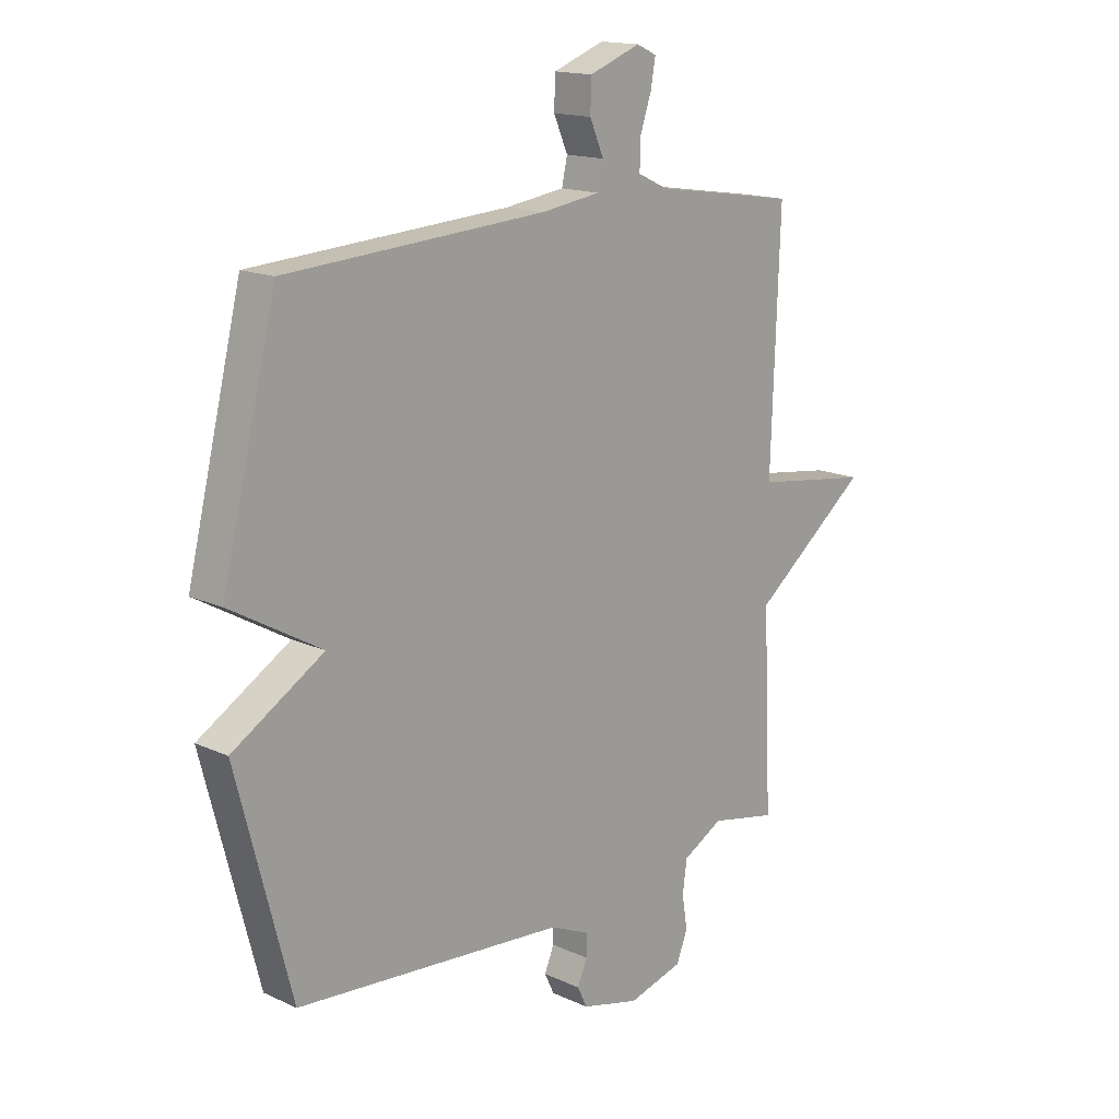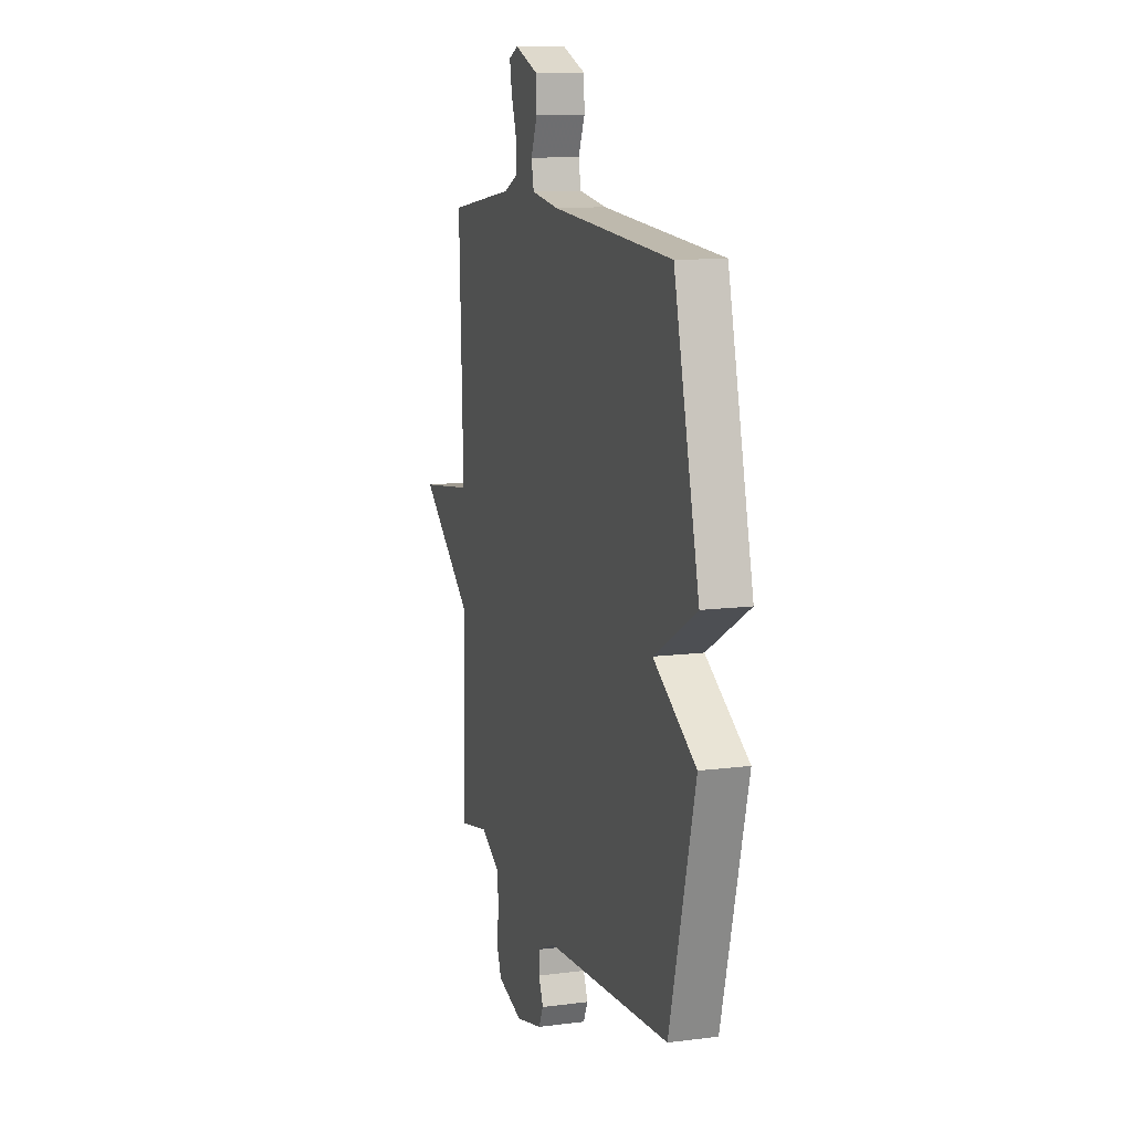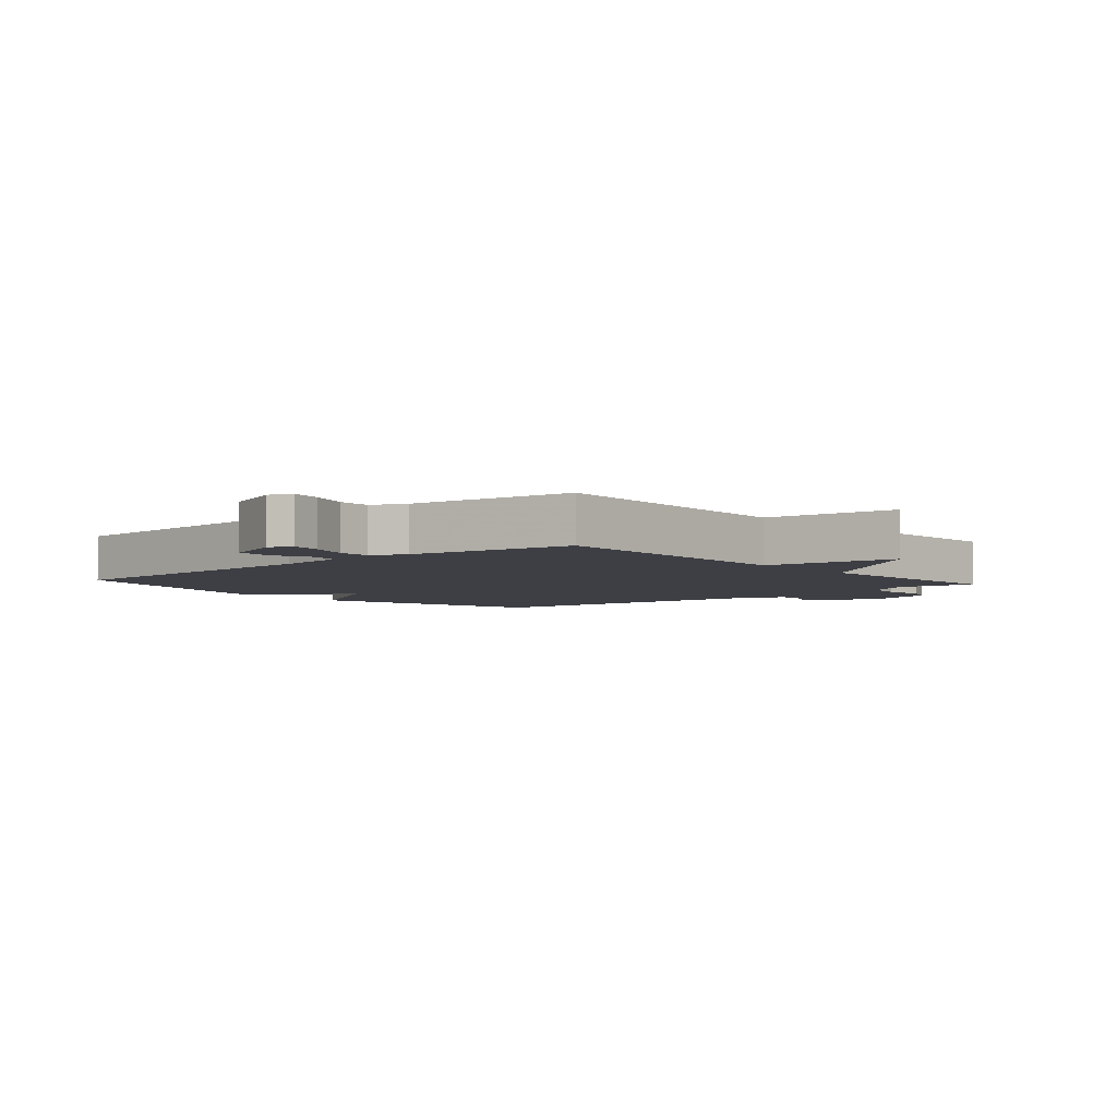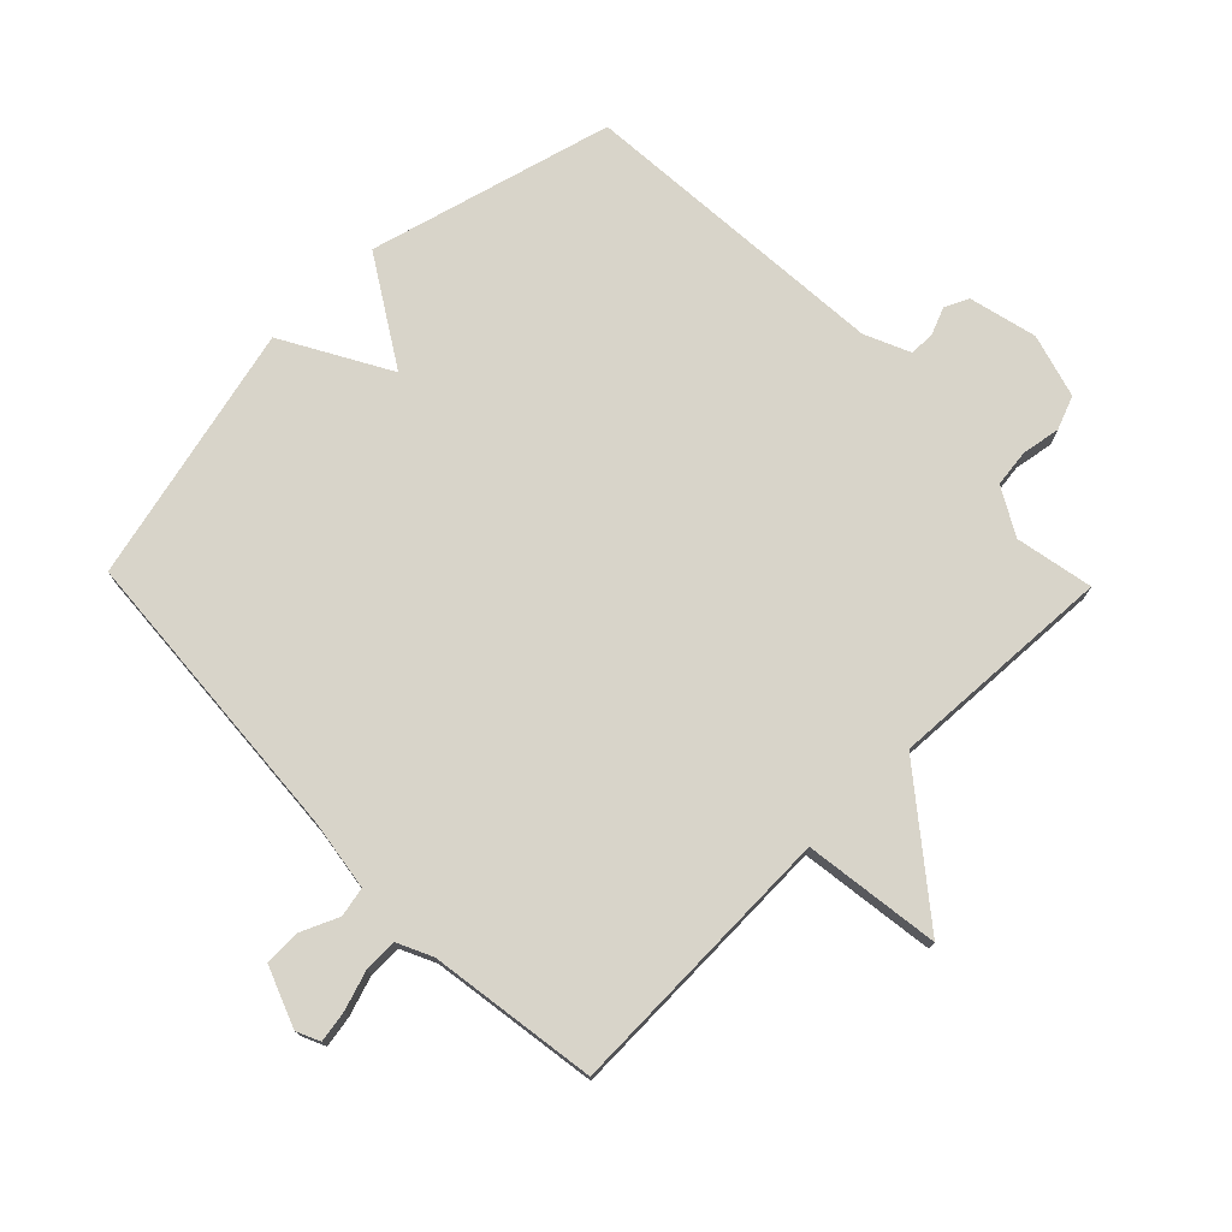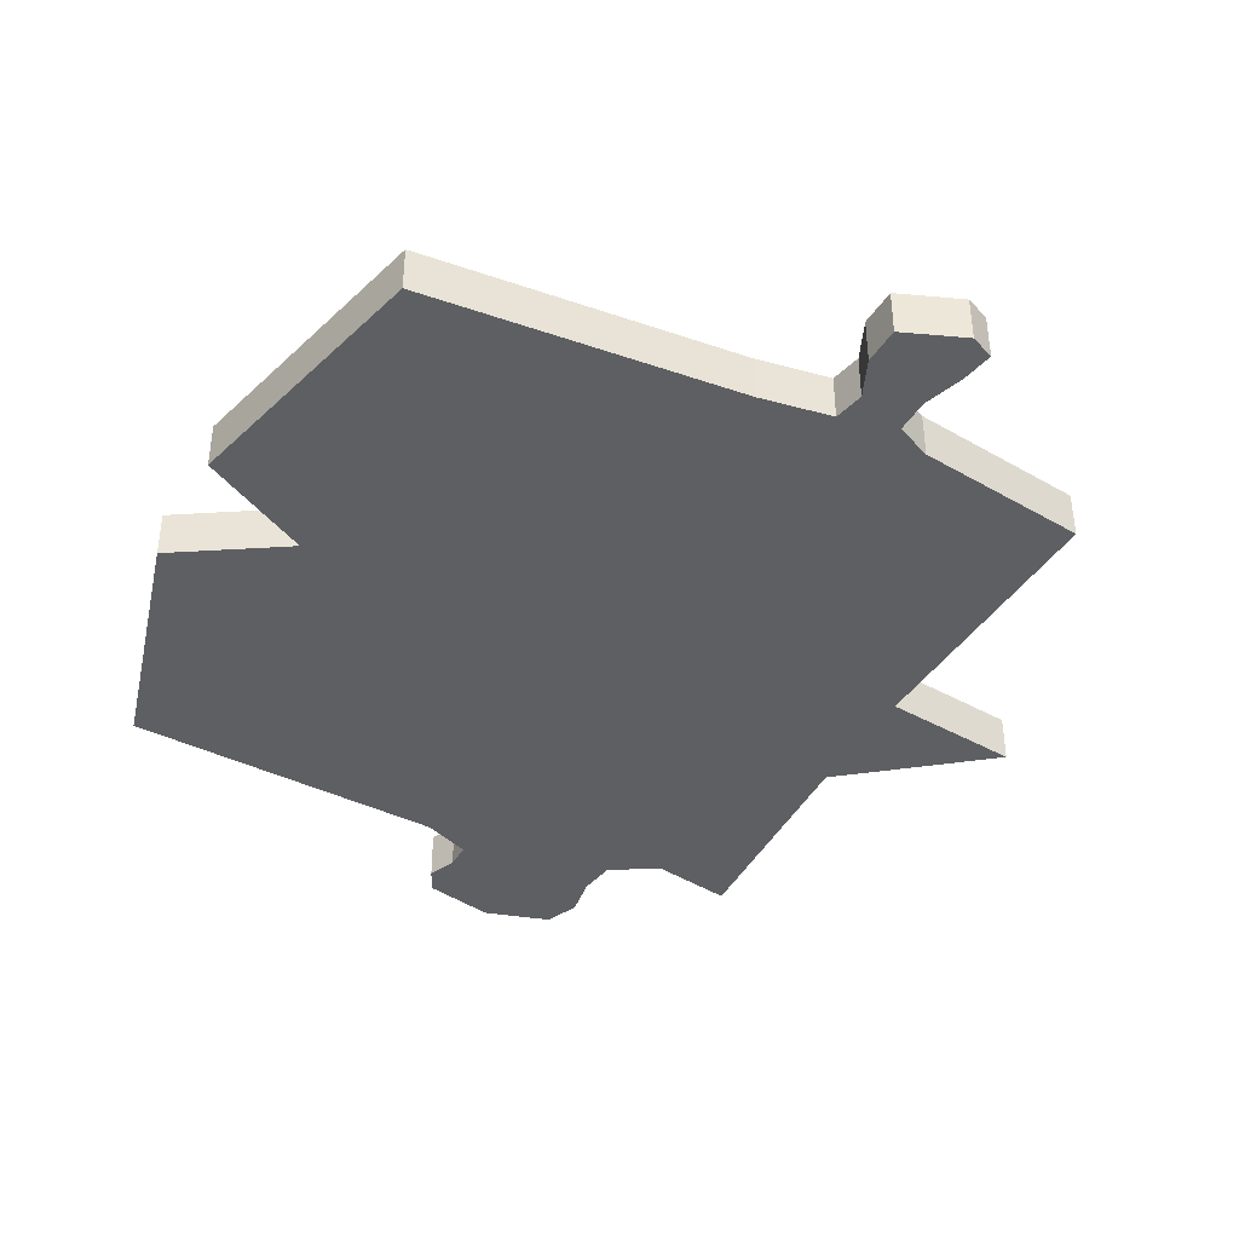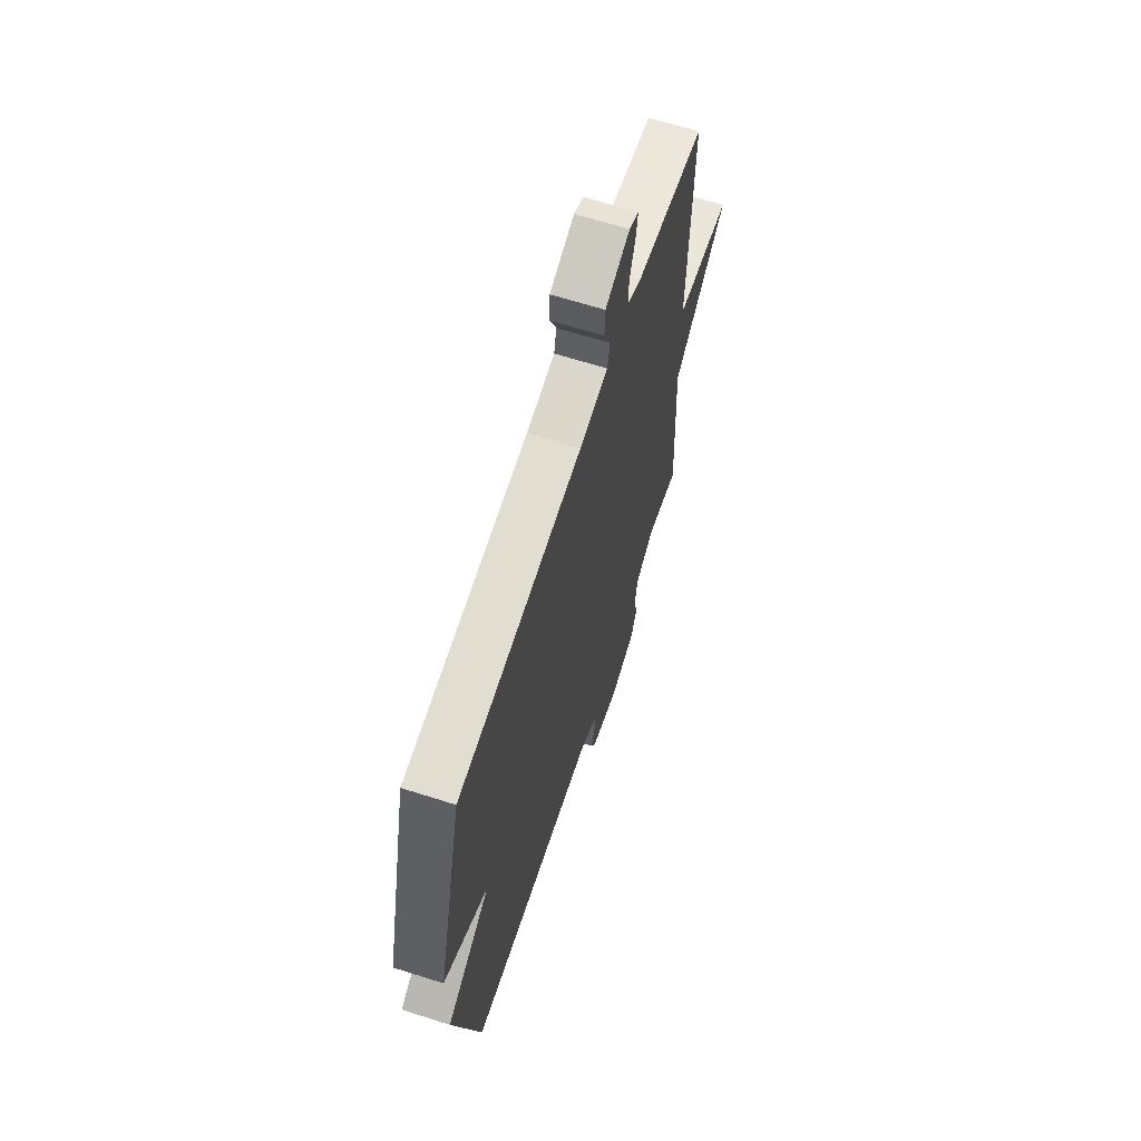
<metadata>
{"format":"obj","ext":"obj","renderer":"f3d","projection":"perspective","resolution":1024,"background":"white","views":[{"elev":15.6,"azim":-46.0,"up":"+Z"},{"elev":11.5,"azim":-107.3,"up":"+Z"},{"elev":-4.5,"azim":40.9,"up":"+Y"},{"elev":75.3,"azim":45.9,"up":"+Y"},{"elev":-39.5,"azim":-27.2,"up":"+Y"},{"elev":64.8,"azim":-72.2,"up":"+Z"}]}
</metadata>
<code>
v -0.5 0.07 -0.5
v -0.601 0.07 -0.111
v -0.432 0.07 -0.007
v -0.601 0.07 0.089
v -0.5 0.07 0.5
v -0.019 0.07 0.532
v 0.091 0.07 0.548
v 0.101 0.07 0.595
v 0.075 0.07 0.655
v 0.077 0.07 0.713
v 0.172 0.07 0.749
v 0.209 0.07 0.732
v 0.2 0.07 0.682
v 0.179 0.07 0.62
v 0.178 0.07 0.567
v 0.233 0.07 0.541
v 0.5 0.07 0.5
v 0.484 0.07 0.059
v 0.7 0.07 0.029
v 0.484 0.07 -0.141
v 0.5 0.07 -0.5
v 0.376 0.07 -0.475
v 0.301 0.07 -0.517
v 0.293 0.07 -0.576
v 0.303 0.07 -0.638
v 0.282 0.07 -0.691
v 0.18 0.07 -0.72
v 0.072 0.07 -0.693
v 0.054 0.07 -0.655
v 0.072 0.07 -0.612
v 0.072 0.07 -0.571
v 0 0.07 -0.539
v -0.5 0 -0.5
v -0.601 0 -0.111
v -0.432 0 -0.007
v -0.601 0 0.089
v -0.5 0 0.5
v -0.019 0 0.532
v 0.091 0 0.548
v 0.101 0 0.595
v 0.075 0 0.655
v 0.077 0 0.713
v 0.172 0 0.749
v 0.209 0 0.732
v 0.2 0 0.682
v 0.179 0 0.62
v 0.178 0 0.567
v 0.233 0 0.541
v 0.5 0 0.5
v 0.484 0 0.059
v 0.7 0 0.029
v 0.484 0 -0.141
v 0.5 0 -0.5
v 0.376 0 -0.475
v 0.301 0 -0.517
v 0.293 0 -0.576
v 0.303 0 -0.638
v 0.282 0 -0.691
v 0.18 0 -0.72
v 0.072 0 -0.693
v 0.054 0 -0.655
v 0.072 0 -0.612
v 0.072 0 -0.571
v 0 0 -0.539
f 28 29 30
f 27 28 30
f 26 27 30
f 25 26 30
f 24 25 30
f 23 24 30 31
f 22 23 31 32
f 20 21 22
f 18 19 20
f 1 2 3
f 32 1 3
f 22 32 3
f 20 22 3
f 18 20 3
f 12 13 14
f 11 12 14
f 10 11 14
f 9 10 14
f 8 9 14
f 7 8 14 15
f 4 5 6
f 3 4 6
f 18 3 6
f 17 18 6
f 16 17 6
f 7 15 16
f 6 7 16
f 62 61 60
f 62 60 59
f 62 59 58
f 62 58 57
f 62 57 56
f 63 62 56 55
f 64 63 55 54
f 54 53 52
f 52 51 50
f 35 34 33
f 35 33 64
f 35 64 54
f 35 54 52
f 35 52 50
f 46 45 44
f 46 44 43
f 46 43 42
f 46 42 41
f 46 41 40
f 47 46 40 39
f 38 37 36
f 38 36 35
f 38 35 50
f 38 50 49
f 38 49 48
f 48 47 39
f 48 39 38
f 1 33 34 2
f 2 34 35 3
f 3 35 36 4
f 4 36 37 5
f 5 37 38 6
f 6 38 39 7
f 7 39 40 8
f 8 40 41 9
f 9 41 42 10
f 10 42 43 11
f 11 43 44 12
f 12 44 45 13
f 13 45 46 14
f 14 46 47 15
f 15 47 48 16
f 16 48 49 17
f 17 49 50 18
f 18 50 51 19
f 19 51 52 20
f 20 52 53 21
f 21 53 54 22
f 22 54 55 23
f 23 55 56 24
f 24 56 57 25
f 25 57 58 26
f 26 58 59 27
f 27 59 60 28
f 28 60 61 29
f 29 61 62 30
f 30 62 63 31
f 31 63 64 32
f 32 64 33 1

</code>
